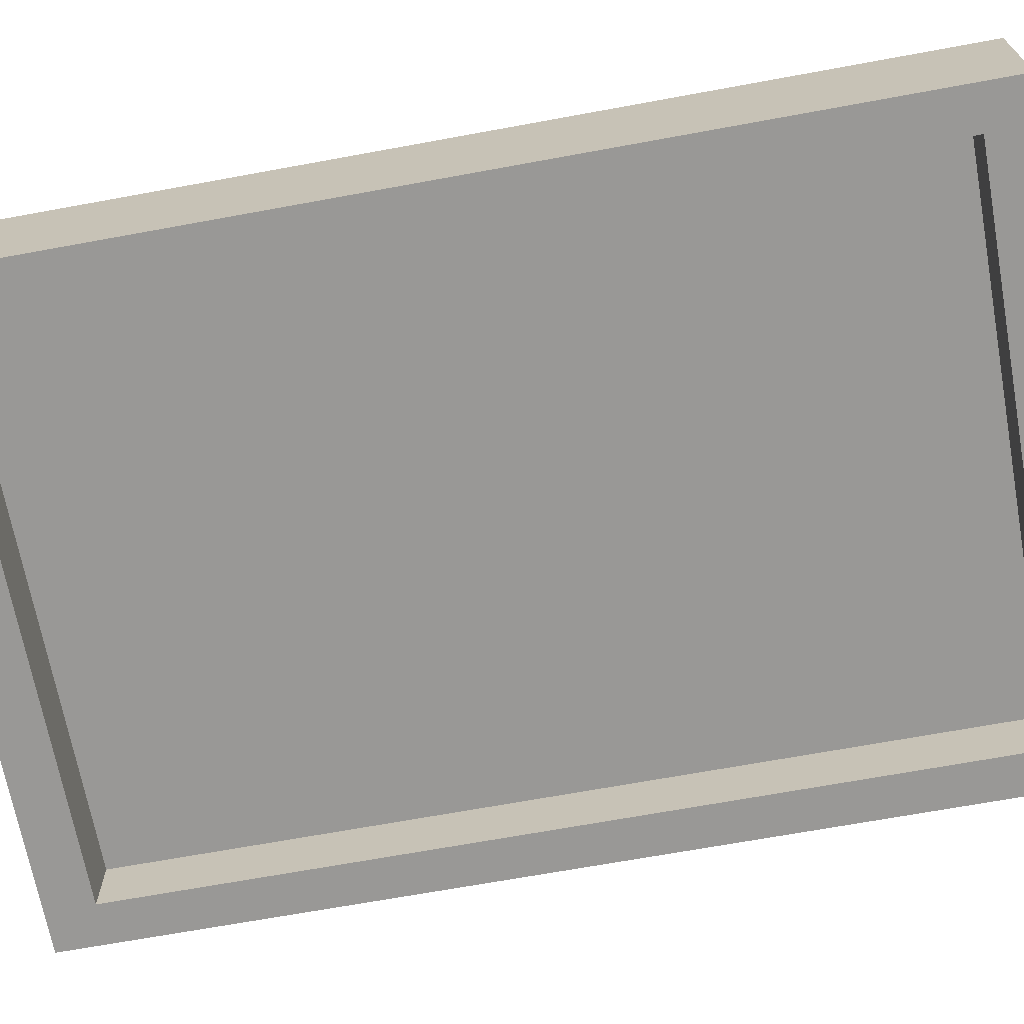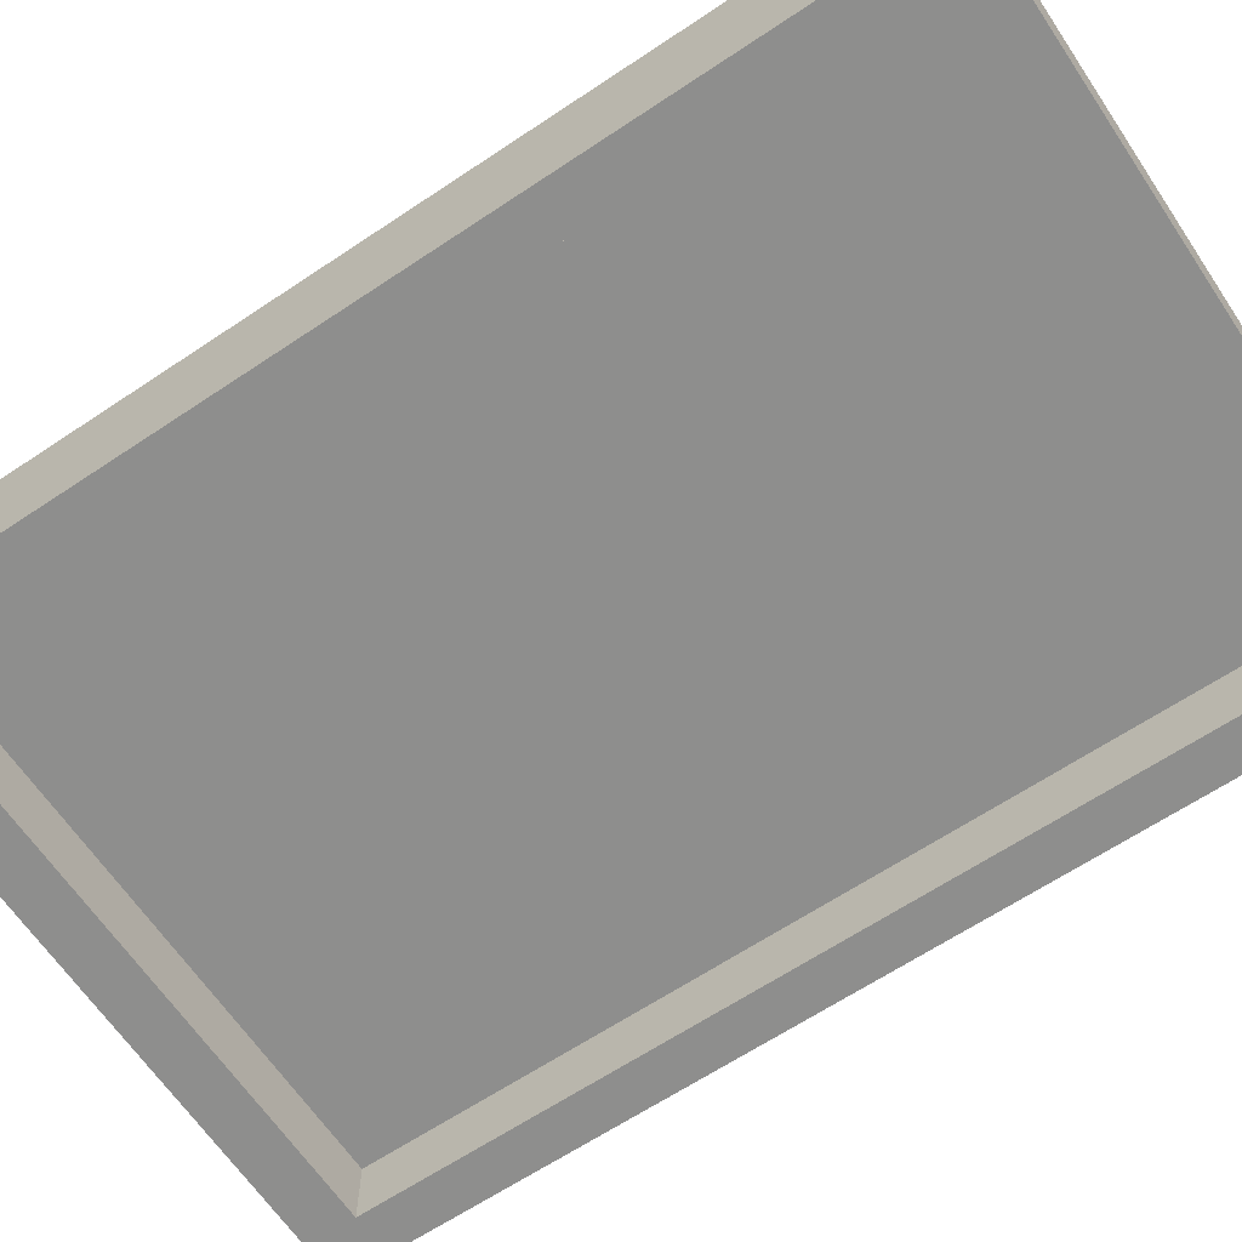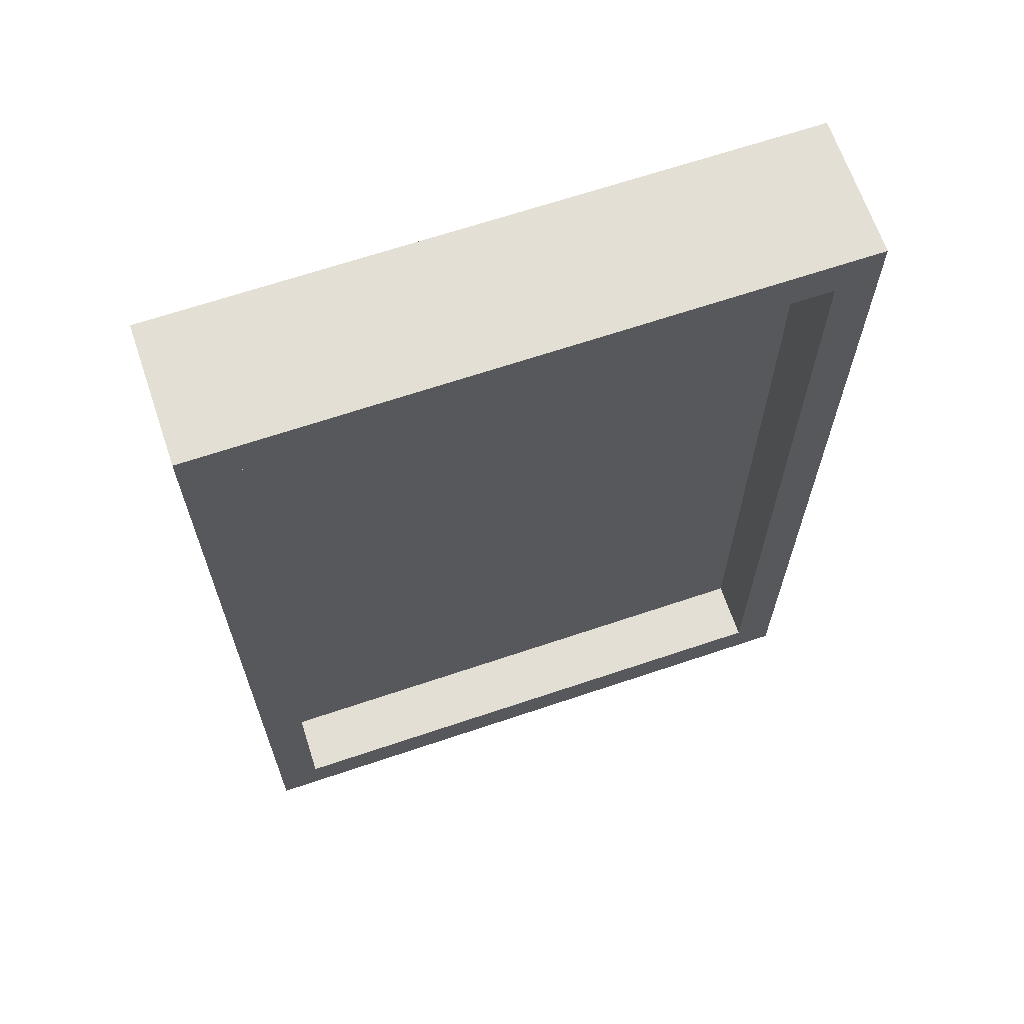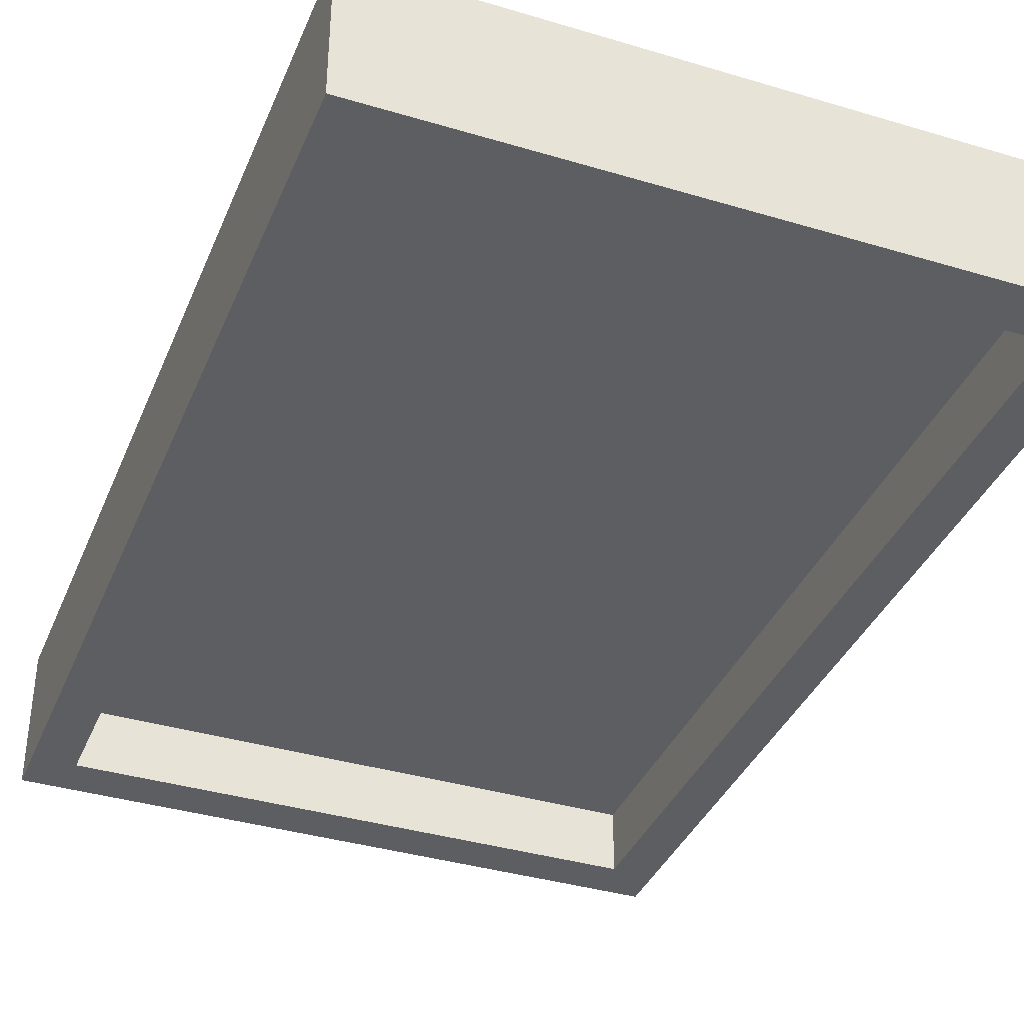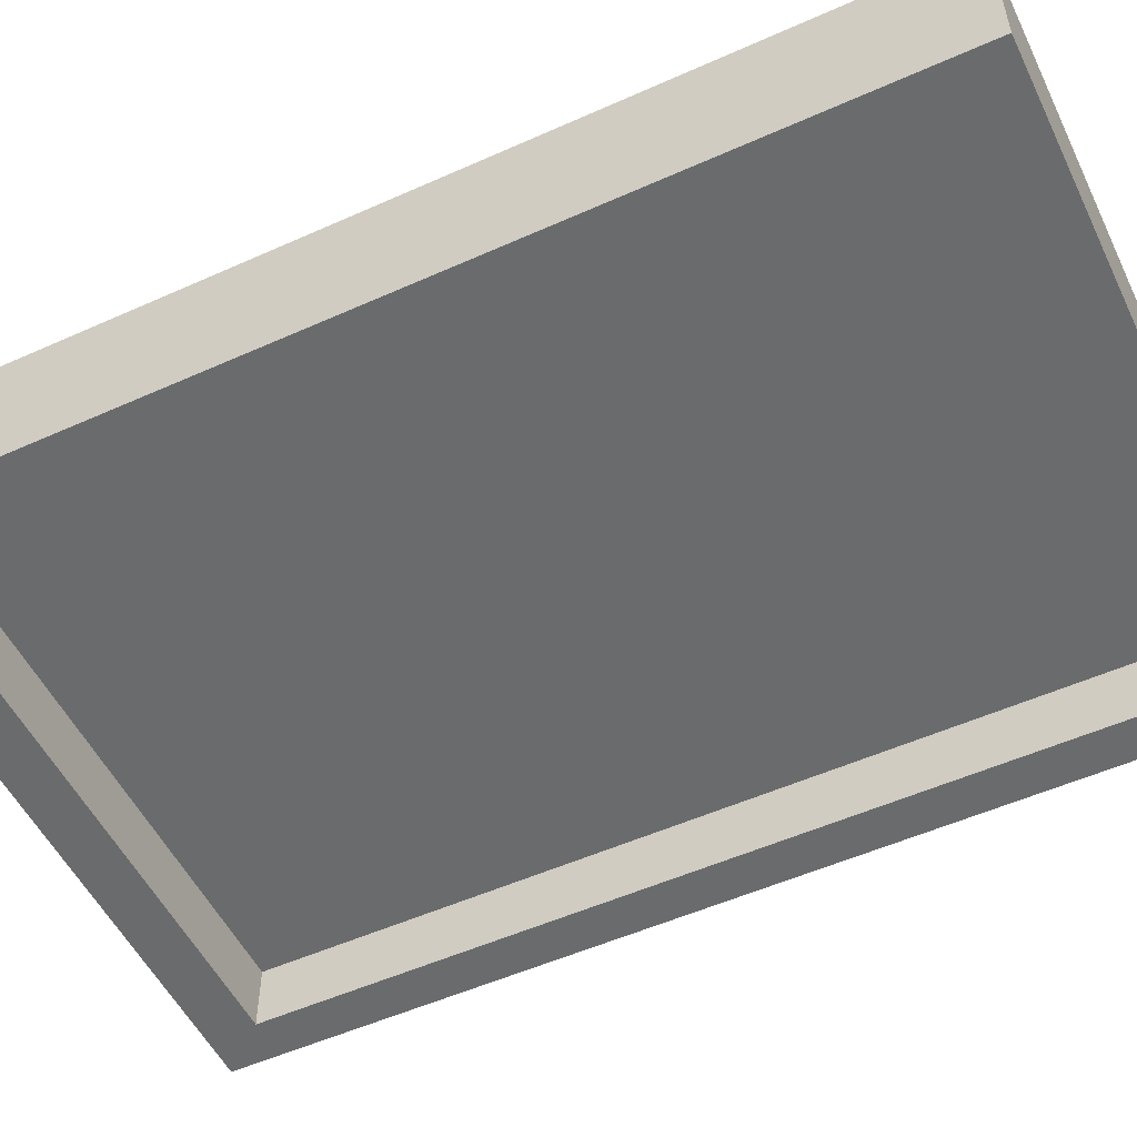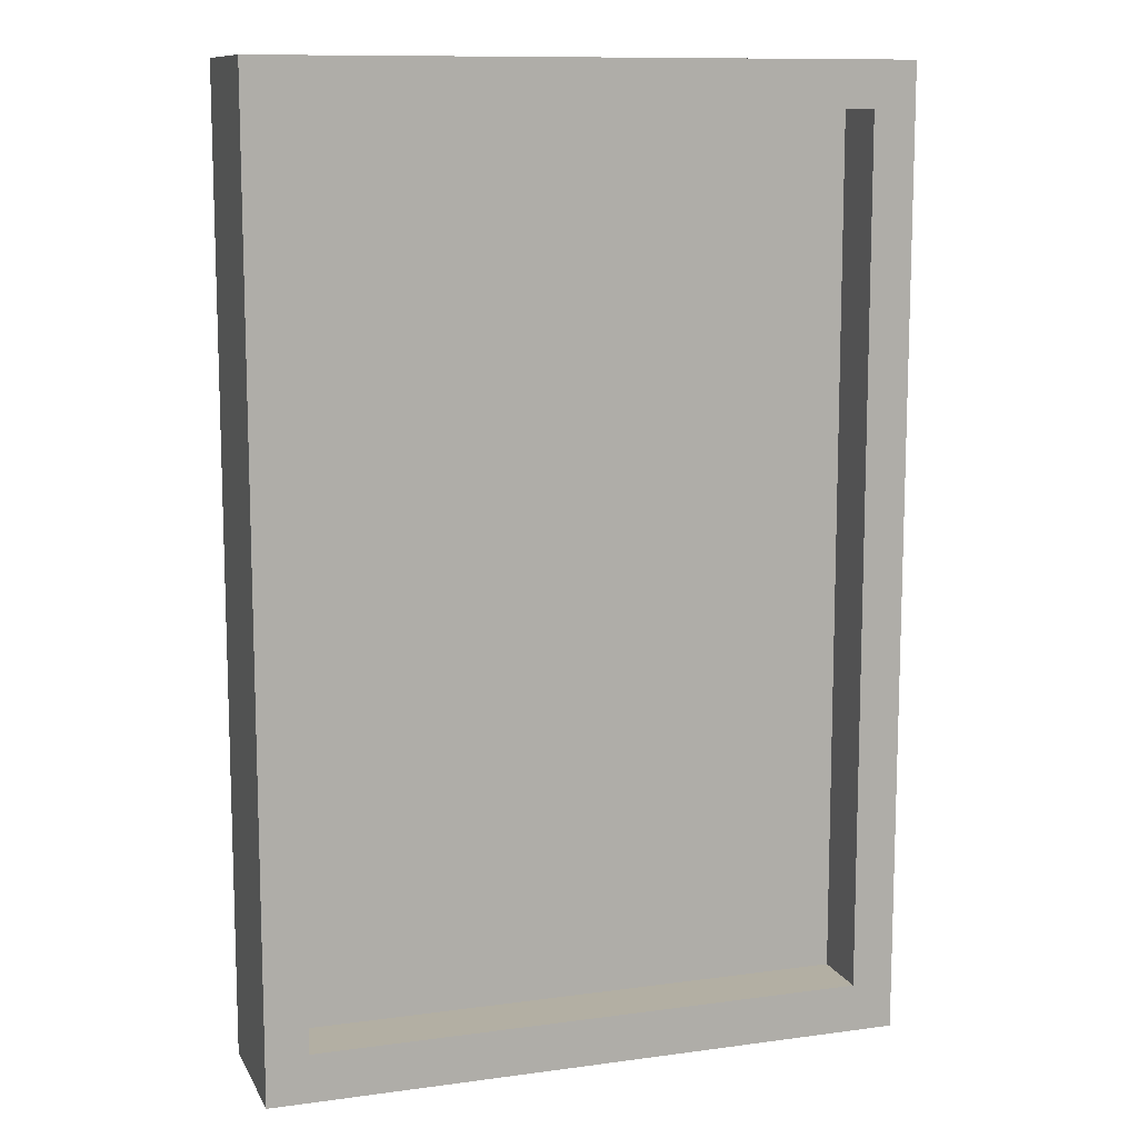
<metadata>
{"format":"obj","ext":"obj","renderer":"f3d","projection":"perspective","resolution":1024,"background":"white","views":[{"elev":-68.6,"azim":100.4,"up":"+Z"},{"elev":-64.8,"azim":123.9,"up":"+Z"},{"elev":66.3,"azim":161.3,"up":"+Y"},{"elev":-37.4,"azim":-21.0,"up":"+Z"},{"elev":-53.2,"azim":115.6,"up":"+Z"},{"elev":11.1,"azim":-18.4,"up":"+Y"}]}
</metadata>
<code>
g default
v -25.08 5.899 -5.458
v 25.08 5.899 -5.458
v 25.08 5.899 5.458
v -25.08 5.899 5.458
v 21.79 9.665 -5.458
v -21.79 9.665 -5.458
v -21.79 9.665 5.458
v 21.79 9.665 5.458
v -25.08 80.98 5.458
v -25.08 80.98 -5.458
v -21.75 77.44 -5.458
v -21.75 77.44 5.458
v 21.75 77.44 5.458
v 21.75 77.44 -5.458
v 25.08 80.98 -5.458
v 25.08 80.98 5.458
g polySurface1
f 1 2 3 4
f 5 6 7 8
f 1 4 9 10
f 6 11 12 7
f 8 13 14 5
f 3 2 15 16
f 13 12 11 14
f 15 2 5 14
f 9 16 15 10
f 10 11 6 1
f 3 8 7 4
f 9 12 13 16
f 4 7 12 9
f 10 15 14 11
f 5 2 1 6
f 13 8 3 16
g default
v -22.03 8.356 0.5
v 22.03 8.356 0.5
v -22.03 78.14 0.5
v 22.03 78.14 0.5
v -22.03 78.14 -0.5
v 22.03 78.14 -0.5
v -22.03 8.356 -0.5
v 22.03 8.356 -0.5
g pCube3
f 17 18 20 19
f 19 20 22 21
f 21 22 24 23
f 23 24 18 17
f 18 24 22 20
f 23 17 19 21

</code>
